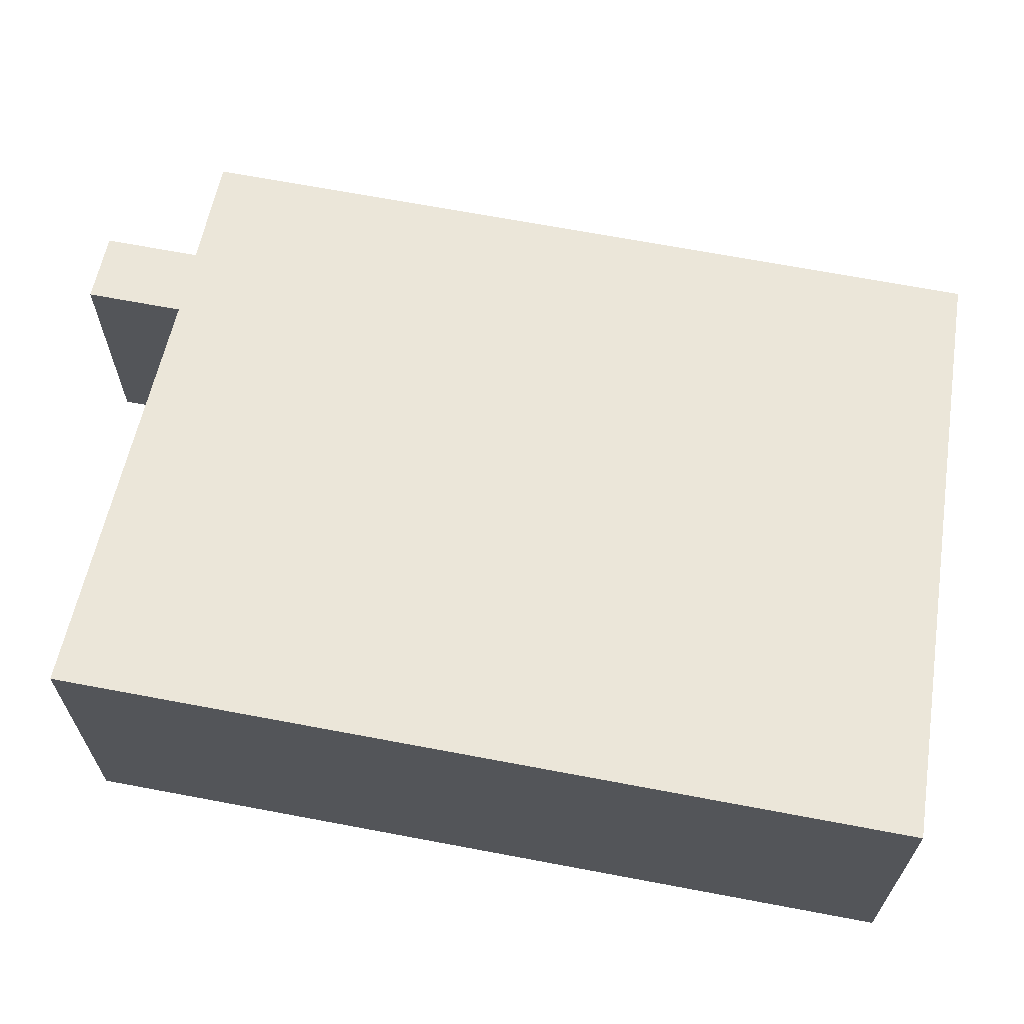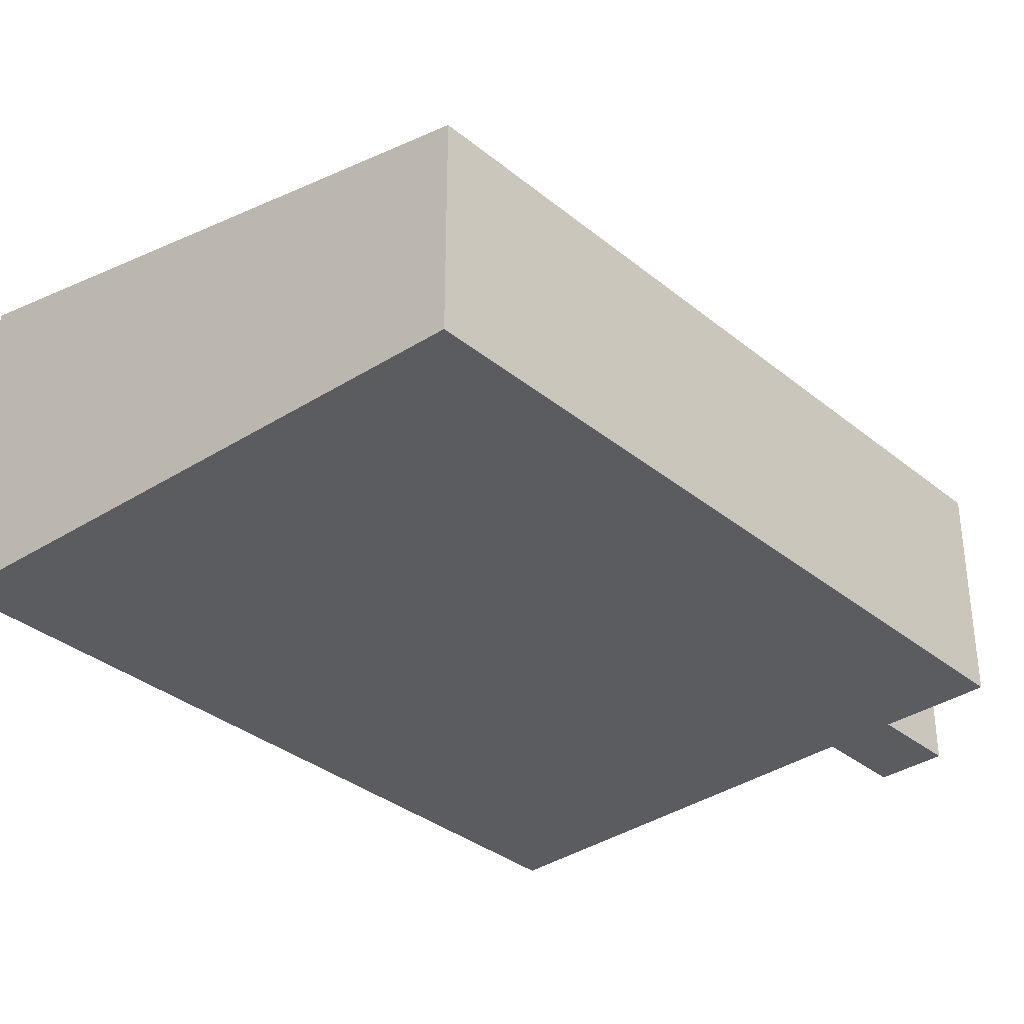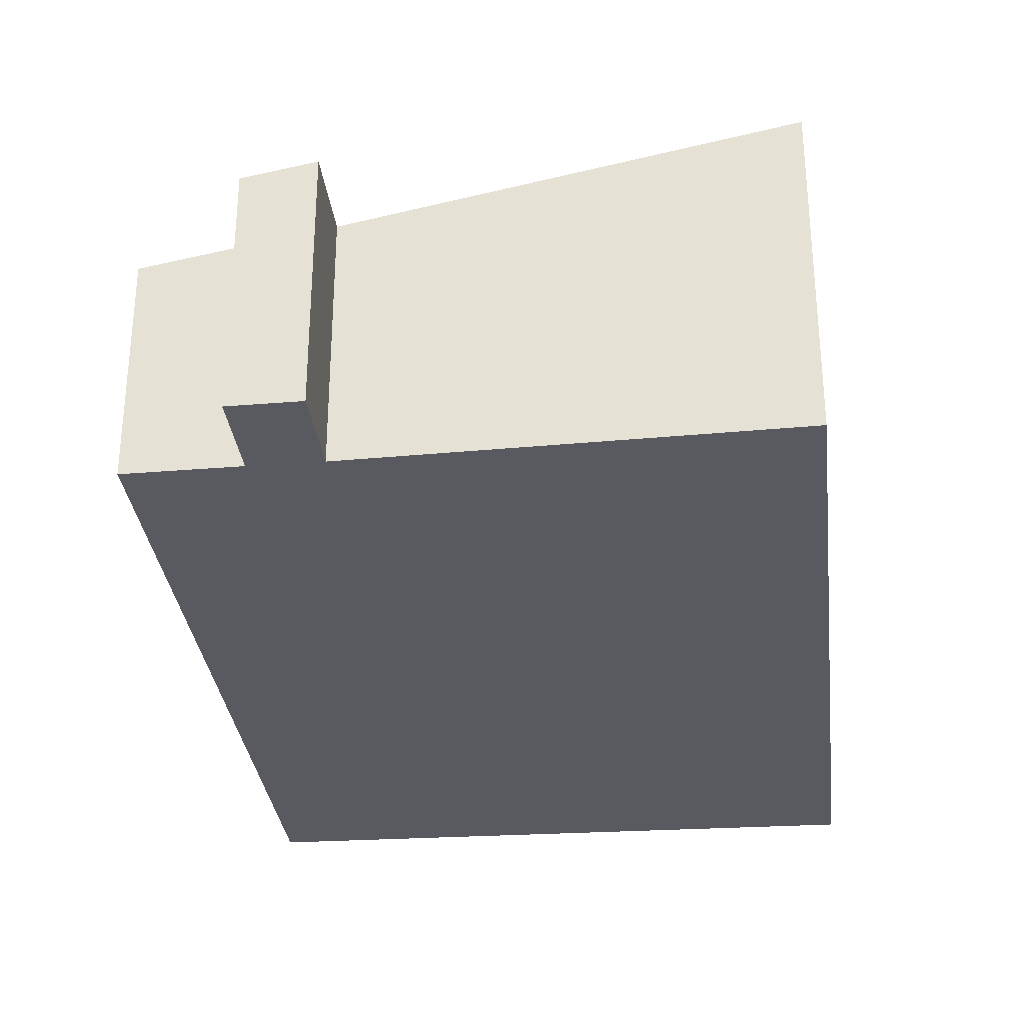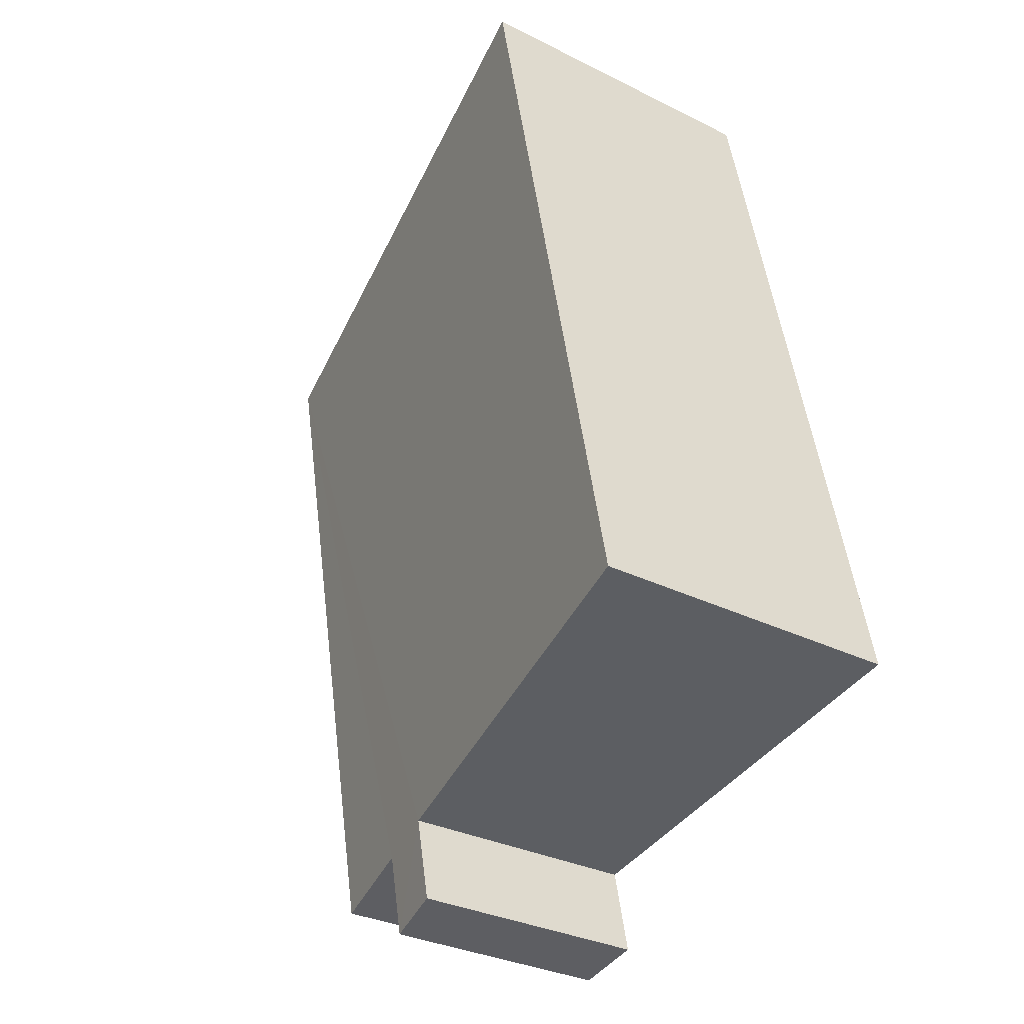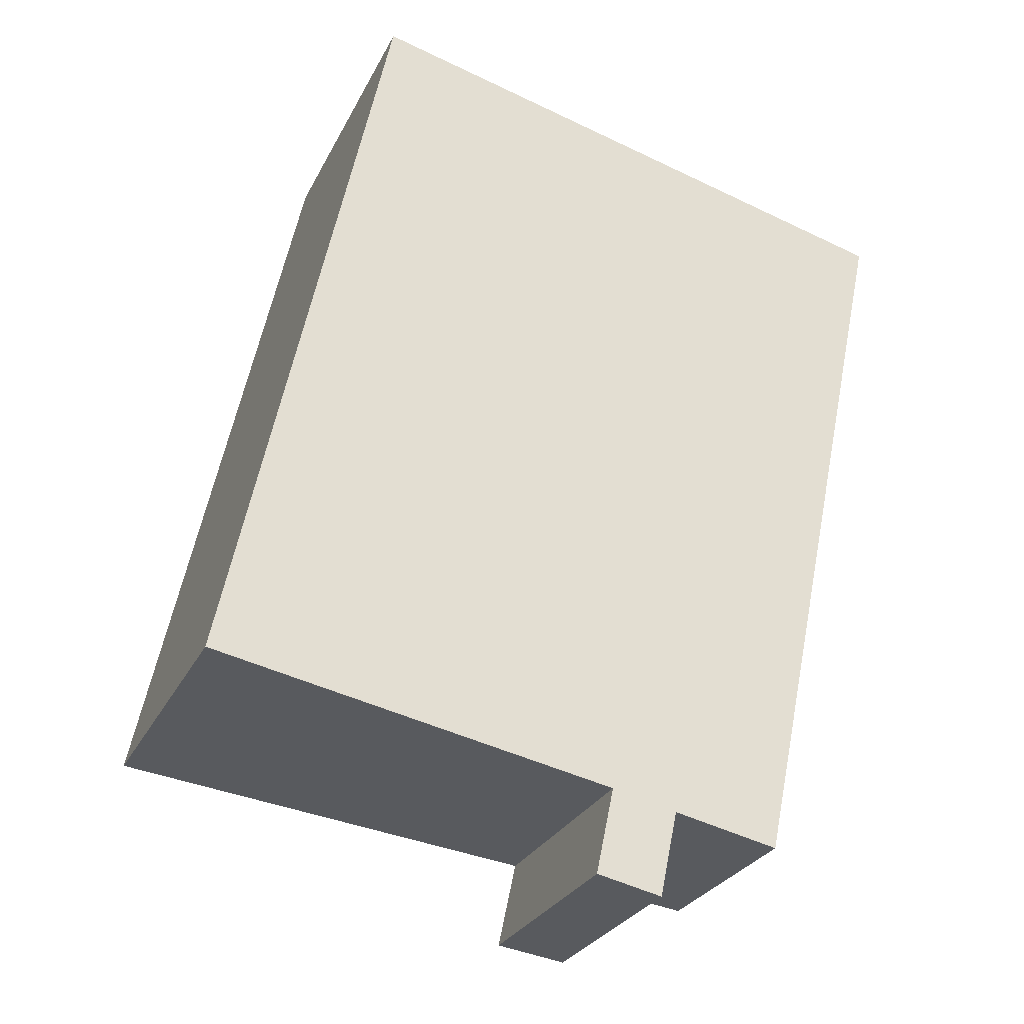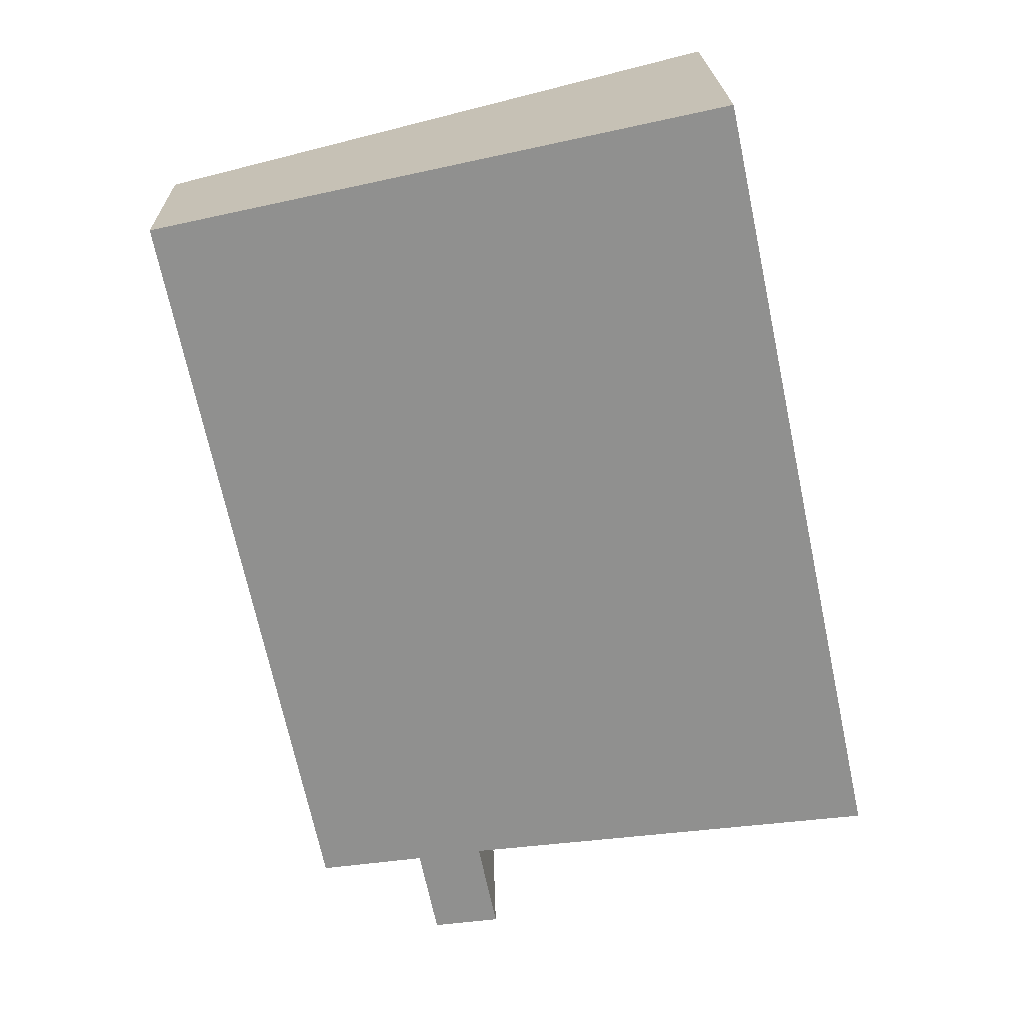
<metadata>
{"format":"obj","ext":"obj","renderer":"f3d","projection":"perspective","resolution":1024,"background":"white","views":[{"elev":67.5,"azim":-67.3,"up":"+Y"},{"elev":-34.3,"azim":54.4,"up":"+Y"},{"elev":-31.9,"azim":-161.4,"up":"+Y"},{"elev":-31.0,"azim":-125.7,"up":"+Z"},{"elev":-27.8,"azim":-22.1,"up":"+Z"},{"elev":20.7,"azim":178.6,"up":"+Z"}]}
</metadata>
<code>
v  3.139 6.276 14.84
v  7.911 4.829 -1.548
v  0 6.276 3.843e-16
v  14.31 4.211 12.04
v  9.201 4.591 -1.84
v  8.845 4.591 -3.525
v  11.28 4.211 -2.279
v  7.551 4.829 -3.251
v  9.201 1.127e-16 -1.84
v  11.28 1.395e-16 -2.279
v  7.551 1.991e-16 -3.251
v  8.845 2.158e-16 -3.525
v  0 0 0
v  7.911 9.479e-17 -1.548
v  14.31 -7.375e-16 12.04
v  3.139 -9.084e-16 14.84
g defaultobject
f 1 2 3
f 2 1 4
f 2 4 5
f 2 5 6
f 5 4 7
f 6 8 2
f 7 9 5
f 9 7 10
f 6 11 8
f 11 6 12
f 2 13 3
f 13 2 14
f 9 6 5
f 6 9 12
f 15 7 4
f 7 15 10
f 11 2 8
f 2 11 14
f 13 1 3
f 1 13 16
f 16 4 1
f 4 16 15
f 12 9 11
f 13 15 16
f 15 13 14
f 15 14 11
f 15 11 9
f 15 9 10

</code>
